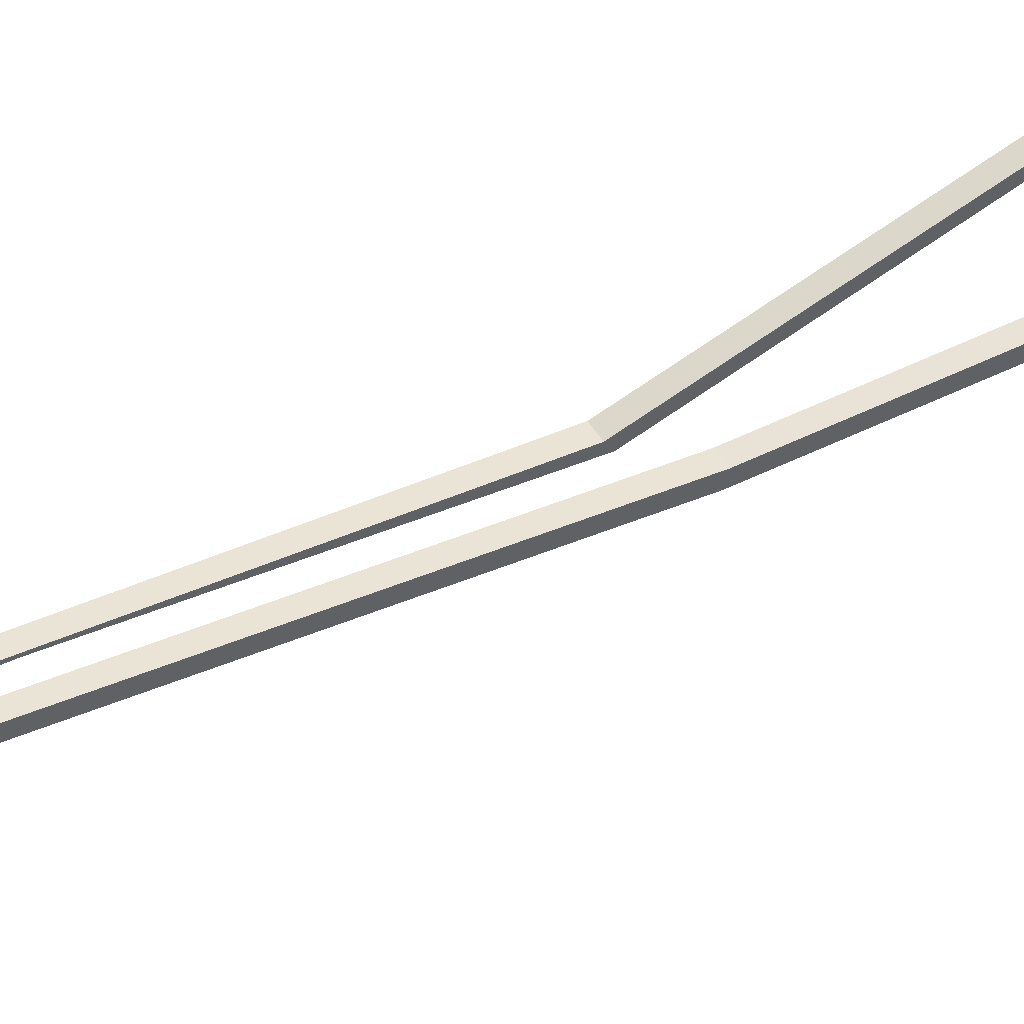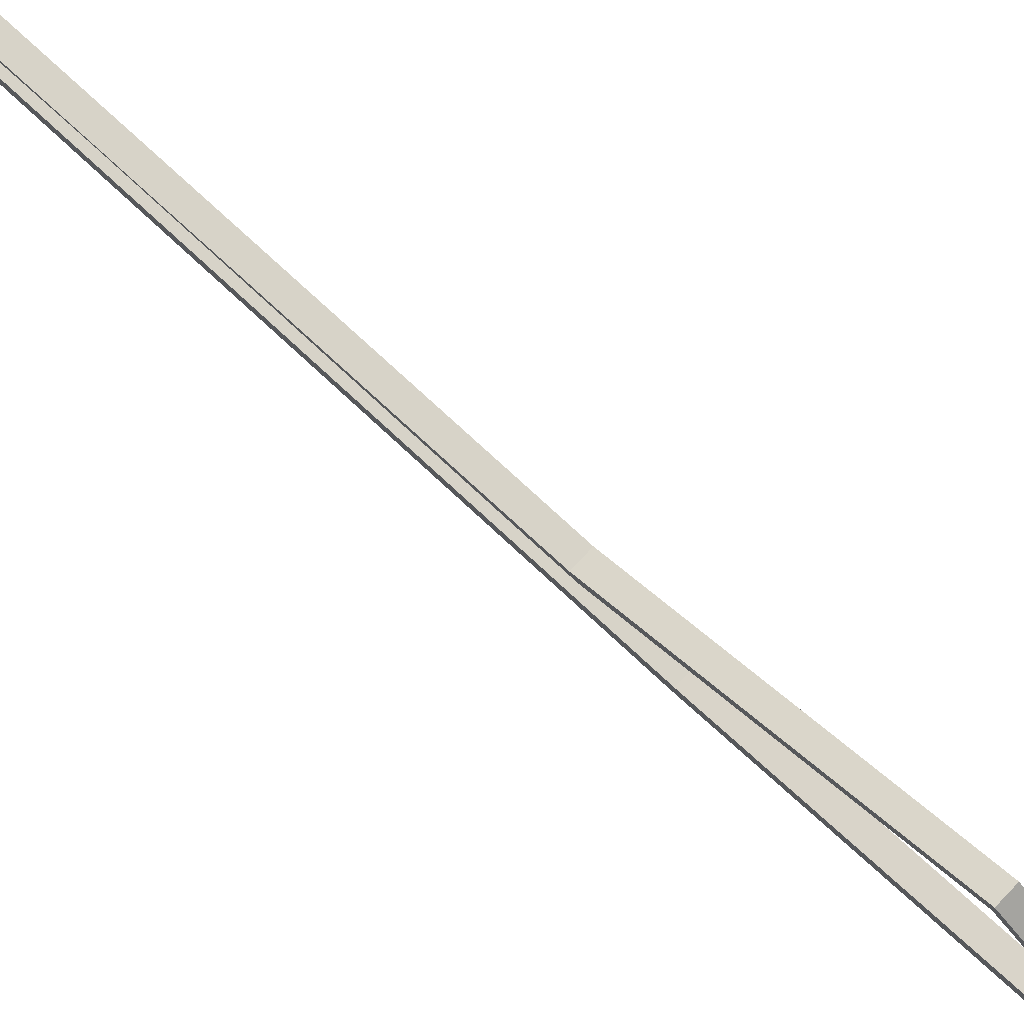
<metadata>
{"format":"obj","ext":"obj","renderer":"f3d","projection":"perspective","resolution":1024,"background":"white","views":[{"elev":42.6,"azim":62.8,"up":"+Z"},{"elev":77.1,"azim":132.8,"up":"+Z"}]}
</metadata>
<code>
v 0.003618 0.1082 -0.001779
v -0.002971 0.1101 -0.003295
v -0.002971 0.1082 -0.001779
v 0.003618 0.1101 -0.003295
v -0.002971 0.1273 -0.02149
v -0.002971 0.2399 0.009631
v 0.003618 0.1273 -0.02149
v -0.002971 0.1277 -0.0174
v -0.002971 0.1032 -0.002213
v 0.003618 0.2399 0.009631
v -0.002971 0.2433 0.01513
v 0.003618 0.1032 -0.002213
v 0.003618 0.1277 -0.0174
v -0.002971 0.2526 0.006194
v 0.003618 0.2444 0.008388
v 0.003618 0.2433 0.01513
v -0.002971 0.2444 0.008388
v 0.003618 0.2526 0.006194
v -0.002971 0.1025 0.002753
v -0.002971 0.2694 0.008084
v 0.003618 0.1025 0.002753
v 0.003618 -0.03344 -0.01406
v -0.002971 0.09755 0.002314
v 0.003618 0.2694 0.008084
v 0.003618 0.09755 0.002314
v -0.002971 -0.03344 -0.01406
v 0.003618 -0.03204 -0.009086
v 0.003618 0.357 -0.02204
v -0.002971 -0.03204 -0.009086
v -0.002971 0.09549 0.008388
v 0.003618 0.09549 0.008388
v -0.002971 0.357 -0.02204
v -0.002971 -0.2294 -0.01406
v 0.003618 -0.2276 -0.009086
v -0.002971 0.04594 0.048
v -0.002971 0.2764 0.006194
v -0.002971 0.3242 0.008084
v 0.003618 0.04594 0.048
v 0.003618 -0.2294 -0.01406
v -0.002971 -0.2276 -0.009086
v -0.002971 0.357 -0.01561
v 0.003618 0.2764 0.006194
v -0.002971 0.04558 0.04394
v 0.003618 0.3242 0.008084
v 0.003618 0.04558 0.04394
v -0.002971 -0.262 -0.000327
v -0.002971 -0.2538 0.002314
v 0.003618 -0.2538 0.002314
v 0.003618 0.357 -0.01561
v -0.002971 -0.05674 0.005682
v -0.002971 0.3257 0.006194
v 0.003618 0.357 0.01792
v 0.003618 -0.05674 0.005682
v 0.003618 -0.05909 0.009059
v 0.003618 -0.262 -0.000327
v -0.002971 -0.2605 0.005235
v 0.003618 -0.2605 0.005235
v 0.003618 0.3257 0.006194
v -0.002971 -0.05909 0.009059
v -0.002971 0.357 0.01792
v -0.002971 -0.4688 -0.02974
v -0.002971 -0.2682 0.002314
v -0.002971 -0.1805 0.005682
v 0.003618 -0.1805 0.005682
v -0.002971 0.357 0.01513
v 0.003618 0.357 0.01513
v 0.003618 -0.2682 0.002314
v 0.003618 -0.4688 -0.02974
v -0.002971 -0.4646 -0.02445
v -0.002971 -0.2934 0.01956
v -0.002971 -0.2734 0.001616
v 0.003618 -0.2934 0.01956
v 0.003618 -0.2734 0.001616
v 0.003618 -0.4646 -0.02445
v -0.002971 -0.5046 -0.003485
v -0.002971 -0.4688 -0.0214
v -0.002971 -0.2946 0.0134
v 0.003618 -0.2946 0.0134
v 0.003618 -0.4688 -0.0214
v 0.003618 -0.5046 -0.003485
v -0.002971 -0.497 -0.001075
v -0.002971 -0.4917 -0.004894
v -0.002971 -0.4024 0.02882
v 0.003618 -0.4042 0.03602
v 0.003618 -0.4024 0.02882
v 0.003618 -0.4917 -0.004894
v 0.003618 -0.5046 0.004429
v -0.002971 -0.5634 -0.02204
v -0.002971 -0.4042 0.03602
v 0.003618 -0.497 -0.001075
v 0.003618 -0.5122 0.002053
v 0.003618 -0.5634 -0.02204
v -0.002971 -0.5122 0.002053
v -0.002971 -0.5046 0.004429
v -0.002971 -0.4917 0.000596
v 0.003618 -0.4917 0.000596
v 0.003618 -0.5634 0.04682
v 0.003618 -0.5634 -0.01406
v -0.002971 -0.5634 -0.01406
v 0.003618 -0.5634 0.03961
v -0.002971 -0.5634 0.03961
v -0.002971 -0.5634 0.04682
v 0.02132 0.4142 0.01683
v 0.05799 0.357 0.02913
v 0.04741 0.357 0.04292
v 0.02604 0.4142 0.01068
v -0.05734 0.357 0.02913
v 0.03361 0.357 0.0535
v 0.06464 0.357 0.01307
v 0.000324 0.357 0.02658
v -0.04676 0.357 0.04292
v 0.01517 0.4142 0.02155
v 0.02901 0.4142 0.003523
v 0.02206 0.357 0.01758
v -0.007633 0.357 0.02553
v 0.00828 0.357 0.02553
v -0.02539 0.4142 0.01068
v 0.01756 0.357 0.06015
v -0.03297 0.357 0.0535
v 0.06691 0.357 -0.004163
v 0.02695 0.357 0.01121
v 0.01569 0.357 0.02246
v -0.01505 0.357 0.02246
v -0.02067 0.4142 0.01683
v -0.02836 0.4142 0.003523
v 0.008009 0.4142 0.02452
v 0.03002 0.4142 -0.004163
v 0.03106 0.357 -0.004163
v 0.03002 0.357 0.003794
v -0.0263 0.357 0.01121
v -0.02141 0.357 0.01758
v -0.06399 0.357 0.01307
v 0.000324 0.4142 0.02553
v -0.01691 0.357 0.06015
v -0.01452 0.4142 0.02155
v 0.06464 0.357 -0.0214
v 0.03002 0.357 -0.01212
v -0.02937 0.357 0.003794
v -0.02937 0.4142 -0.004163
v 0.000324 0.357 0.06242
v 0.02901 0.4142 -0.01185
v 0.02695 0.357 -0.01953
v -0.02937 0.357 -0.01212
v -0.03042 0.357 -0.004163
v -0.06626 0.357 -0.004163
v -0.007362 0.4142 0.02452
v 0.05799 0.357 -0.03745
v 0.02206 0.357 -0.0259
v -0.0263 0.357 -0.01953
v -0.02836 0.4142 -0.01185
v 0.02604 0.4142 -0.01901
v 0.00828 0.357 -0.03386
v 0.01569 0.357 -0.03078
v -0.02141 0.357 -0.0259
v -0.06399 0.357 -0.0214
v 0.04741 0.357 -0.05124
v 0.000324 0.357 -0.0349
v -0.01505 0.357 -0.03078
v -0.02539 0.4142 -0.01901
v 0.02132 0.4142 -0.02516
v -0.04676 0.357 -0.05124
v -0.05734 0.357 -0.03745
v -0.007633 0.357 -0.03386
v 0.03361 0.357 -0.06183
v -0.03297 0.357 -0.06183
v -0.02067 0.4142 -0.02516
v 0.01517 0.4142 -0.02988
v 0.01756 0.357 -0.06848
v -0.01691 0.357 -0.06848
v -0.01452 0.4142 -0.02988
v 0.008009 0.4142 -0.03284
v 0.000324 0.357 -0.07075
v -0.007362 0.4142 -0.03284
v 0.000324 0.4142 -0.03386
v 0.01642 -0.5632 0.05253
v -0.01549 -0.5656 0.05253
v -0.01549 -0.5632 0.05253
v 0.01642 -0.5656 0.05253
v -0.01549 -0.5632 -0.04353
v -0.01301 -0.5632 0.05006
v 0.01642 -0.5656 -0.04353
v 0.01919 -0.5656 0.0553
v -0.01549 -0.5656 -0.04106
v -0.01549 -0.5632 -0.04106
v 0.01395 -0.5632 0.05006
v 0.01642 -0.5632 -0.04353
v -0.01826 -0.5656 0.0553
v -0.01549 -0.5656 -0.04353
v -0.01826 -0.5656 -0.04106
v 0.01395 -0.5632 -0.04106
v -0.01301 -0.5632 -0.04106
v 0.01395 -0.5679 0.05006
v 0.01919 -0.5656 -0.04631
v -0.01826 -0.5679 0.0553
v -0.01301 -0.5679 -0.04106
v -0.01301 -0.5679 0.05006
v -0.01826 -0.5656 -0.04631
v 0.01919 -0.5679 -0.04631
v 0.01919 -0.5679 0.0553
v 0.01395 -0.5679 -0.04106
v -0.01826 -0.5679 -0.04106
v -0.01826 -0.5679 -0.04631
g mesh1_mesh1-geometry
f 1 2 3
f 2 1 4
f 3 2 1
f 4 1 2
f 5 3 2
f 2 3 5
f 6 1 3
f 3 1 6
f 1 7 4
f 4 7 1
f 4 8 2
f 2 8 4
f 3 5 9
f 9 5 3
f 5 2 8
f 8 2 5
f 1 6 10
f 10 6 1
f 3 11 6
f 6 11 3
f 7 1 12
f 12 1 7
f 4 7 13
f 13 7 4
f 8 4 13
f 13 4 8
f 7 9 5
f 5 9 7
f 9 11 3
f 3 11 9
f 5 8 14
f 14 8 5
f 6 15 10
f 10 15 6
f 16 1 10
f 10 1 16
f 6 11 17
f 17 11 6
f 16 12 1
f 1 12 16
f 9 7 12
f 12 7 9
f 13 7 18
f 18 7 13
f 13 17 8
f 8 17 13
f 14 7 5
f 5 7 14
f 9 19 11
f 11 19 9
f 14 8 17
f 17 8 14
f 15 6 17
f 17 6 15
f 16 10 15
f 15 10 16
f 17 11 20
f 20 11 17
f 21 12 16
f 16 12 21
f 22 9 12
f 12 9 22
f 7 14 18
f 18 14 7
f 13 18 15
f 15 18 13
f 17 13 15
f 15 13 17
f 9 23 19
f 19 23 9
f 21 11 19
f 19 11 21
f 17 20 14
f 14 20 17
f 16 15 24
f 24 15 16
f 16 20 11
f 11 20 16
f 25 12 21
f 21 12 25
f 11 21 16
f 16 21 11
f 9 22 26
f 26 22 9
f 27 22 12
f 12 22 27
f 14 28 18
f 18 28 14
f 24 15 18
f 18 15 24
f 9 29 23
f 23 29 9
f 23 30 19
f 19 30 23
f 19 31 21
f 21 31 19
f 14 20 32
f 32 20 14
f 20 16 24
f 24 16 20
f 27 12 25
f 25 12 27
f 31 25 21
f 21 25 31
f 22 33 26
f 26 33 22
f 26 29 9
f 9 29 26
f 34 22 27
f 27 22 34
f 28 14 32
f 32 14 28
f 24 18 28
f 28 18 24
f 29 25 23
f 23 25 29
f 23 35 30
f 30 35 23
f 31 19 30
f 30 19 31
f 32 20 36
f 36 20 32
f 24 37 20
f 20 37 24
f 25 29 27
f 27 29 25
f 38 25 31
f 31 25 38
f 33 22 39
f 39 22 33
f 33 40 26
f 26 40 33
f 26 40 29
f 29 40 26
f 34 39 22
f 22 39 34
f 29 34 27
f 27 34 29
f 41 28 32
f 32 28 41
f 24 28 42
f 42 28 24
f 25 43 23
f 23 43 25
f 43 35 23
f 23 35 43
f 35 31 30
f 30 31 35
f 37 36 20
f 20 36 37
f 32 36 41
f 41 36 32
f 37 24 44
f 44 24 37
f 38 45 25
f 25 45 38
f 31 35 38
f 38 35 31
f 39 46 33
f 33 46 39
f 33 47 40
f 40 47 33
f 34 29 40
f 40 29 34
f 48 39 34
f 34 39 48
f 28 41 49
f 49 41 28
f 42 28 49
f 49 28 42
f 42 44 24
f 24 44 42
f 43 25 45
f 45 25 43
f 50 35 43
f 43 35 50
f 36 37 51
f 51 37 36
f 36 49 41
f 41 49 36
f 52 37 44
f 44 37 52
f 38 53 45
f 45 53 38
f 35 54 38
f 38 54 35
f 46 39 55
f 55 39 46
f 46 56 33
f 33 56 46
f 33 56 47
f 47 56 33
f 48 40 47
f 47 40 48
f 40 48 34
f 34 48 40
f 57 39 48
f 48 39 57
f 49 36 42
f 42 36 49
f 44 42 58
f 58 42 44
f 53 43 45
f 45 43 53
f 50 59 35
f 35 59 50
f 43 53 50
f 50 53 43
f 51 37 60
f 60 37 51
f 58 36 51
f 51 36 58
f 37 52 60
f 60 52 37
f 44 58 52
f 52 58 44
f 54 53 38
f 38 53 54
f 54 35 59
f 59 35 54
f 57 55 39
f 39 55 57
f 55 61 46
f 46 61 55
f 62 56 46
f 46 56 62
f 56 63 47
f 47 63 56
f 47 64 48
f 48 64 47
f 64 57 48
f 48 57 64
f 36 58 42
f 42 58 36
f 63 59 50
f 50 59 63
f 53 63 50
f 50 63 53
f 51 60 65
f 65 60 51
f 51 66 58
f 58 66 51
f 66 60 52
f 52 60 66
f 52 58 66
f 66 58 52
f 54 64 53
f 53 64 54
f 56 54 59
f 59 54 56
f 57 67 55
f 55 67 57
f 61 55 68
f 68 55 61
f 61 69 46
f 46 69 61
f 62 70 56
f 56 70 62
f 46 71 62
f 62 71 46
f 63 56 59
f 59 56 63
f 64 47 63
f 63 47 64
f 57 64 54
f 54 64 57
f 63 53 64
f 64 53 63
f 60 66 65
f 65 66 60
f 66 51 65
f 65 51 66
f 54 56 57
f 57 56 54
f 72 67 57
f 57 67 72
f 73 55 67
f 67 55 73
f 74 68 55
f 55 68 74
f 68 75 61
f 61 75 68
f 61 76 69
f 69 76 61
f 46 69 71
f 71 69 46
f 77 70 62
f 62 70 77
f 72 56 70
f 70 56 72
f 73 62 71
f 71 62 73
f 56 72 57
f 57 72 56
f 72 78 67
f 67 78 72
f 74 55 73
f 73 55 74
f 62 73 67
f 67 73 62
f 79 68 74
f 74 68 79
f 75 68 80
f 80 68 75
f 81 61 75
f 75 61 81
f 61 82 76
f 76 82 61
f 79 69 76
f 76 69 79
f 69 73 71
f 71 73 69
f 83 70 77
f 77 70 83
f 67 77 62
f 62 77 67
f 70 84 72
f 72 84 70
f 72 85 78
f 78 85 72
f 77 67 78
f 78 67 77
f 73 69 74
f 74 69 73
f 86 68 79
f 79 68 86
f 69 79 74
f 74 79 69
f 87 80 68
f 68 80 87
f 80 88 75
f 75 88 80
f 61 81 82
f 82 81 61
f 75 89 81
f 81 89 75
f 86 76 82
f 82 76 86
f 76 86 79
f 79 86 76
f 83 89 70
f 70 89 83
f 78 83 77
f 77 83 78
f 84 70 89
f 89 70 84
f 84 85 72
f 72 85 84
f 83 78 85
f 85 78 83
f 90 68 86
f 86 68 90
f 87 91 80
f 80 91 87
f 87 68 90
f 90 68 87
f 88 80 92
f 92 80 88
f 88 93 75
f 75 93 88
f 90 82 81
f 81 82 90
f 75 94 89
f 89 94 75
f 81 89 95
f 95 89 81
f 82 90 86
f 86 90 82
f 95 89 83
f 83 89 95
f 89 87 84
f 84 87 89
f 84 96 85
f 85 96 84
f 85 95 83
f 83 95 85
f 97 91 87
f 87 91 97
f 98 80 91
f 91 80 98
f 90 84 87
f 87 84 90
f 80 98 92
f 92 98 80
f 98 88 92
f 92 88 98
f 93 88 99
f 99 88 93
f 75 93 94
f 94 93 75
f 81 96 90
f 90 96 81
f 87 89 94
f 94 89 87
f 96 81 95
f 95 81 96
f 84 90 96
f 96 90 84
f 95 85 96
f 96 85 95
f 91 97 100
f 100 97 91
f 94 97 87
f 87 97 94
f 93 98 91
f 91 98 93
f 88 98 99
f 99 98 88
f 98 93 99
f 99 93 98
f 101 94 93
f 93 94 101
f 97 101 100
f 100 101 97
f 101 91 100
f 100 91 101
f 97 94 102
f 102 94 97
f 91 101 93
f 93 101 91
f 94 101 102
f 102 101 94
f 101 97 102
f 102 97 101
g mesh2_mesh2-geometry
l 43 50
l 23 43
l 43 45
l 50 63
l 50 53
l 29 23
l 23 25
l 25 45
l 45 53
l 63 47
l 63 64
l 53 64
l 40 29
l 29 27
l 27 25
l 47 40
l 47 48
l 64 48
l 40 34
l 34 27
l 48 34
g mesh3_mesh3-geometry
l 9 26
l 5 9
l 9 12
l 26 33
l 26 22
l 14 5
l 5 7
l 7 12
l 12 22
l 33 46
l 33 39
l 22 39
l 32 14
l 14 18
l 18 7
l 61 46
l 46 55
l 39 55
l 32 41
l 32 28
l 28 18
l 61 68
l 75 61
l 68 55
l 36 41
l 41 49
l 28 49
l 80 68
l 75 88
l 75 80
l 51 36
l 36 42
l 42 49
l 80 92
l 99 88
l 88 92
l 65 51
l 51 58
l 58 42
l 98 92
l 99 93
l 99 98
l 65 60
l 65 66
l 66 58
l 98 91
l 101 93
l 93 91
l 37 60
l 60 52
l 66 52
l 100 91
l 102 101
l 101 100
l 20 37
l 37 44
l 44 52
l 97 100
l 102 94
l 102 97
l 11 20
l 20 24
l 24 44
l 97 87
l 94 87
l 94 89
l 19 11
l 11 16
l 16 24
l 87 84
l 89 70
l 89 84
l 30 19
l 19 21
l 21 16
l 84 72
l 70 56
l 70 72
l 35 30
l 30 31
l 31 21
l 72 57
l 56 59
l 56 57
l 59 35
l 35 38
l 38 31
l 57 54
l 59 54
l 54 38
g mesh4_mesh4-geometry
l 17 15
l 8 17
l 17 6
l 13 15
l 15 10
l 2 8
l 8 13
l 6 3
l 6 10
l 4 13
l 10 1
l 3 2
l 2 4
l 3 1
l 1 4
g mesh5_mesh5-geometry
l 95 81
l 83 95
l 95 96
l 81 82
l 81 90
l 77 83
l 83 85
l 85 96
l 96 90
l 82 76
l 82 86
l 90 86
l 62 77
l 77 78
l 78 85
l 76 69
l 76 79
l 86 79
l 71 62
l 62 67
l 67 78
l 69 71
l 69 74
l 79 74
l 71 73
l 73 67
l 74 73
g mesh6_mesh6-geometry
f 103 104 105
f 104 103 106
f 107 104 105
f 105 104 107
f 108 103 105
f 106 109 104
f 107 110 104
f 104 110 107
f 107 105 111
f 111 105 107
f 103 108 112
f 111 105 108
f 108 105 111
f 109 106 113
f 114 109 104
f 104 109 114
f 107 115 110
f 110 115 107
f 116 104 110
f 110 104 116
f 117 111 107
f 118 112 108
f 111 108 119
f 119 108 111
f 113 120 109
f 121 109 114
f 114 109 121
f 114 104 122
f 122 104 114
f 107 123 115
f 115 123 107
f 115 116 110
f 110 116 115
f 122 104 116
f 116 104 122
f 111 117 124
f 107 125 117
f 112 118 126
f 119 108 118
f 118 108 119
f 124 119 111
f 120 113 127
f 128 120 109
f 109 120 128
f 129 109 121
f 121 109 129
f 130 121 114
f 114 121 130
f 131 114 122
f 122 114 131
f 107 131 123
f 123 131 107
f 123 116 115
f 115 116 123
f 123 122 116
f 116 122 123
f 125 107 132
f 118 133 126
f 119 118 134
f 134 118 119
f 119 124 135
f 127 136 120
f 137 120 128
f 128 120 137
f 128 109 129
f 129 109 128
f 138 129 121
f 121 129 138
f 138 121 130
f 130 121 138
f 130 114 131
f 131 114 130
f 131 122 123
f 123 122 131
f 132 131 107
f 107 131 132
f 132 139 125
f 133 118 140
f 134 118 140
f 140 118 134
f 135 134 119
f 136 127 141
f 142 136 120
f 120 136 142
f 142 120 137
f 137 120 142
f 143 137 128
f 128 137 143
f 144 128 129
f 129 128 144
f 144 129 138
f 138 129 144
f 132 138 130
f 130 138 132
f 132 130 131
f 131 130 132
f 139 132 145
f 140 146 133
f 146 140 134
f 134 135 146
f 141 147 136
f 148 136 142
f 142 136 148
f 149 142 137
f 137 142 149
f 149 137 143
f 143 137 149
f 143 128 144
f 144 128 143
f 145 144 138
f 138 144 145
f 145 138 132
f 132 138 145
f 145 150 139
f 147 141 151
f 152 147 136
f 136 147 152
f 153 136 148
f 148 136 153
f 154 148 142
f 142 148 154
f 154 142 149
f 149 142 154
f 145 149 143
f 143 149 145
f 145 143 144
f 144 143 145
f 150 145 155
f 151 156 147
f 157 147 152
f 152 147 157
f 152 136 153
f 153 136 152
f 158 153 148
f 148 153 158
f 158 148 154
f 154 148 158
f 155 154 149
f 149 154 155
f 155 149 145
f 145 149 155
f 155 159 150
f 156 151 160
f 161 156 147
f 147 156 161
f 162 147 157
f 157 147 162
f 152 163 157
f 157 163 152
f 163 152 153
f 153 152 163
f 163 153 158
f 158 153 163
f 155 158 154
f 154 158 155
f 159 155 162
f 160 164 156
f 165 156 161
f 161 156 165
f 161 147 162
f 162 147 161
f 163 162 157
f 157 162 163
f 155 163 158
f 158 163 155
f 162 163 155
f 155 163 162
f 162 166 159
f 164 160 167
f 165 164 156
f 156 164 165
f 165 166 161
f 166 162 161
f 167 168 164
f 169 164 165
f 165 164 169
f 166 165 170
f 168 167 171
f 169 168 164
f 164 168 169
f 169 170 165
f 171 172 168
f 168 169 172
f 172 169 168
f 170 169 173
f 172 171 174
f 172 173 169
f 173 172 174
g mesh6_mesh6-geometry
f 105 104 103
f 106 103 104
f 105 103 108
f 104 109 106
f 112 108 103
f 113 106 109
f 107 111 117
f 108 112 118
f 109 120 113
f 124 117 111
f 117 125 107
f 126 118 112
f 111 119 124
f 127 113 120
f 132 107 125
f 126 133 118
f 135 124 119
f 120 136 127
f 125 139 132
f 140 118 133
f 119 134 135
f 141 127 136
f 145 132 139
f 133 146 140
f 134 140 146
f 146 135 134
f 136 147 141
f 139 150 145
f 151 141 147
f 155 145 150
f 147 156 151
f 150 159 155
f 160 151 156
f 162 155 159
f 156 164 160
f 159 166 162
f 167 160 164
f 161 166 165
f 161 162 166
f 164 168 167
f 170 165 166
f 171 167 168
f 165 170 169
f 168 172 171
f 173 169 170
f 174 171 172
f 169 173 172
f 174 172 173
g mesh7_mesh7-geometry
f 175 176 177
f 176 175 178
f 176 179 177
f 177 180 175
f 175 181 178
f 178 182 176
f 183 179 176
f 177 179 184
f 184 180 177
f 185 175 180
f 181 175 186
f 181 182 178
f 187 176 182
f 179 183 188
f 189 183 176
f 190 184 179
f 184 191 180
f 190 175 185
f 180 192 185
f 191 185 180
f 190 186 175
f 179 181 186
f 181 193 182
f 189 176 187
f 182 194 187
f 189 188 183
f 181 179 188
f 184 190 191
f 186 190 179
f 195 180 191
f 192 190 185
f 185 191 190
f 192 180 196
f 193 181 197
f 198 182 193
f 187 197 189
f 194 182 199
f 194 197 187
f 197 188 189
f 188 197 181
f 190 195 191
f 180 195 196
f 190 192 200
f 195 192 196
f 197 198 193
f 182 198 199
f 201 197 194
f 195 190 200
f 192 195 200
f 198 197 202
f 197 201 202
g mesh7_mesh7-geometry
f 177 176 175
f 178 175 176
f 177 179 176
f 175 180 177
f 178 181 175
f 176 182 178
f 176 179 183
f 184 179 177
f 177 180 184
f 180 175 185
f 186 175 181
f 178 182 181
f 182 176 187
f 188 183 179
f 176 183 189
f 179 184 190
f 180 191 184
f 185 175 190
f 185 192 180
f 180 185 191
f 175 186 190
f 186 181 179
f 182 193 181
f 187 176 189
f 187 194 182
f 183 188 189
f 188 179 181
f 191 190 184
f 179 190 186
f 191 180 195
f 185 190 192
f 190 191 185
f 196 180 192
f 197 181 193
f 193 182 198
f 189 197 187
f 199 182 194
f 187 197 194
f 189 188 197
f 181 197 188
f 191 195 190
f 196 195 180
f 200 192 190
f 196 192 195
f 193 198 197
f 199 198 182
f 194 197 201
f 200 190 195
f 200 195 192
f 202 197 198
f 202 201 197
g mesh8_mesh8-geometry
l 164 168
l 156 164
l 168 172
l 147 156
l 172 169
l 136 147
l 169 165
l 120 136
l 165 161
l 109 120
l 161 162
l 104 109
l 162 155
l 155 145
l 145 132
l 132 107
l 107 111
l 111 119
l 119 134
l 134 140
g mesh9_mesh9-geometry
l 142 148
l 137 142
l 148 153
l 128 137
l 153 152
l 129 128
l 152 157
l 121 129
l 157 163
l 114 121
l 163 158
l 122 114
l 158 154
l 116 122
l 154 149
l 110 116
l 149 143
l 115 110
l 143 144
l 123 115
l 144 138
l 131 123
l 138 130
l 130 131
g mesh10_mesh10-geometry
l 108 105
l 118 108

</code>
